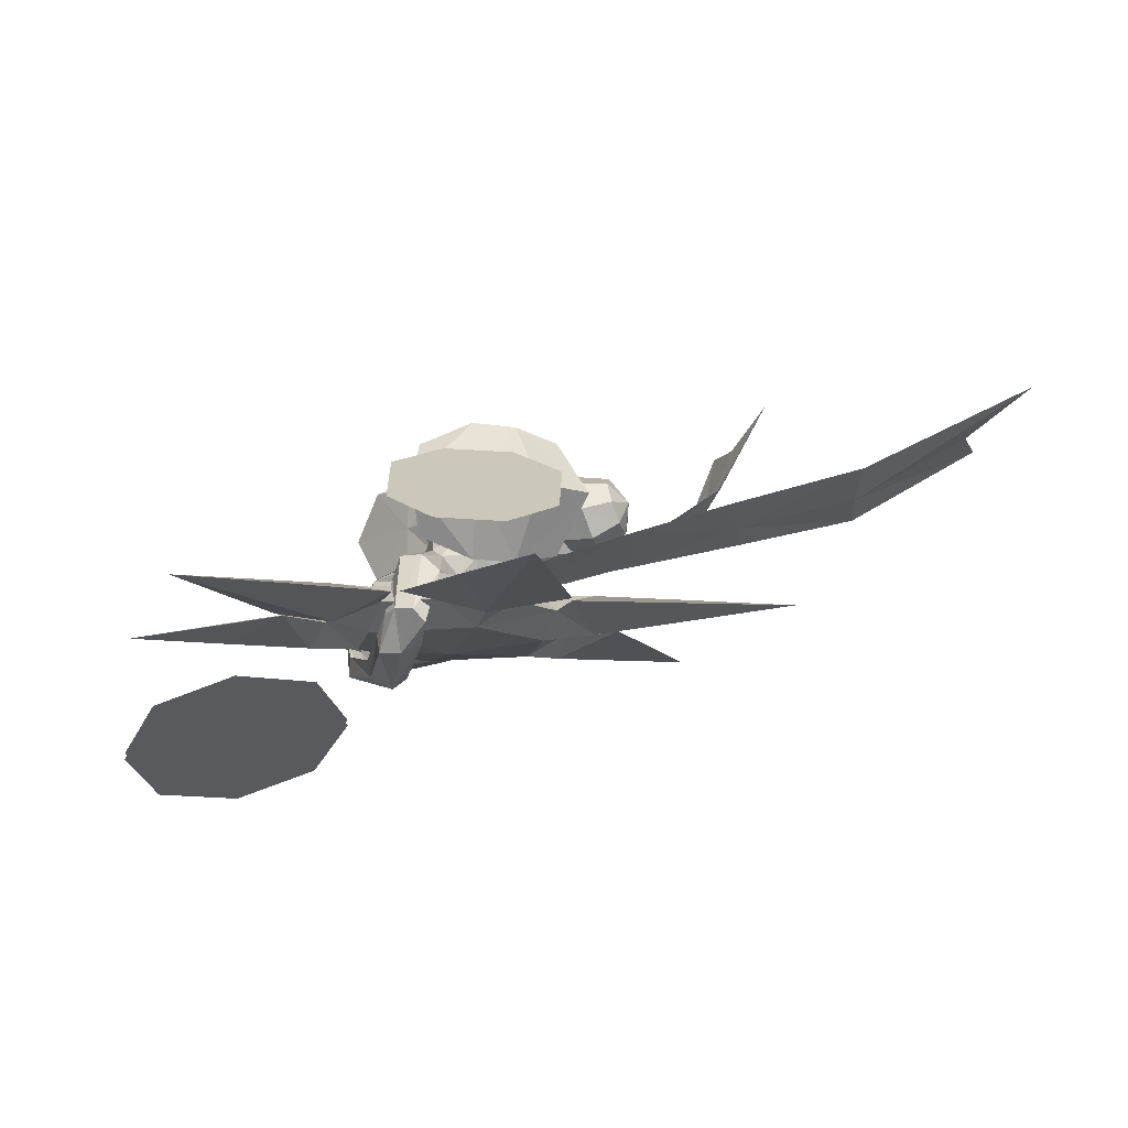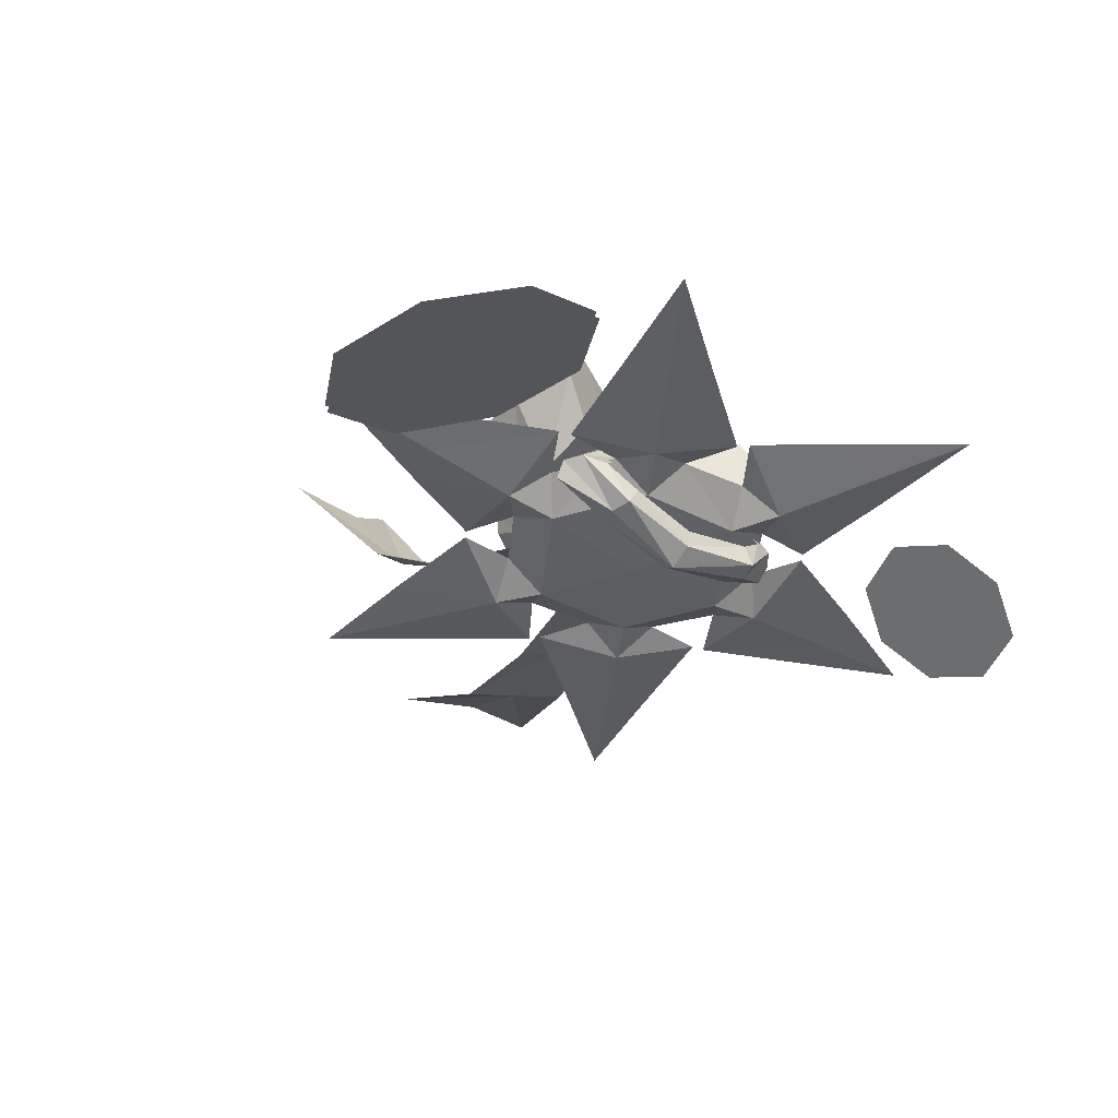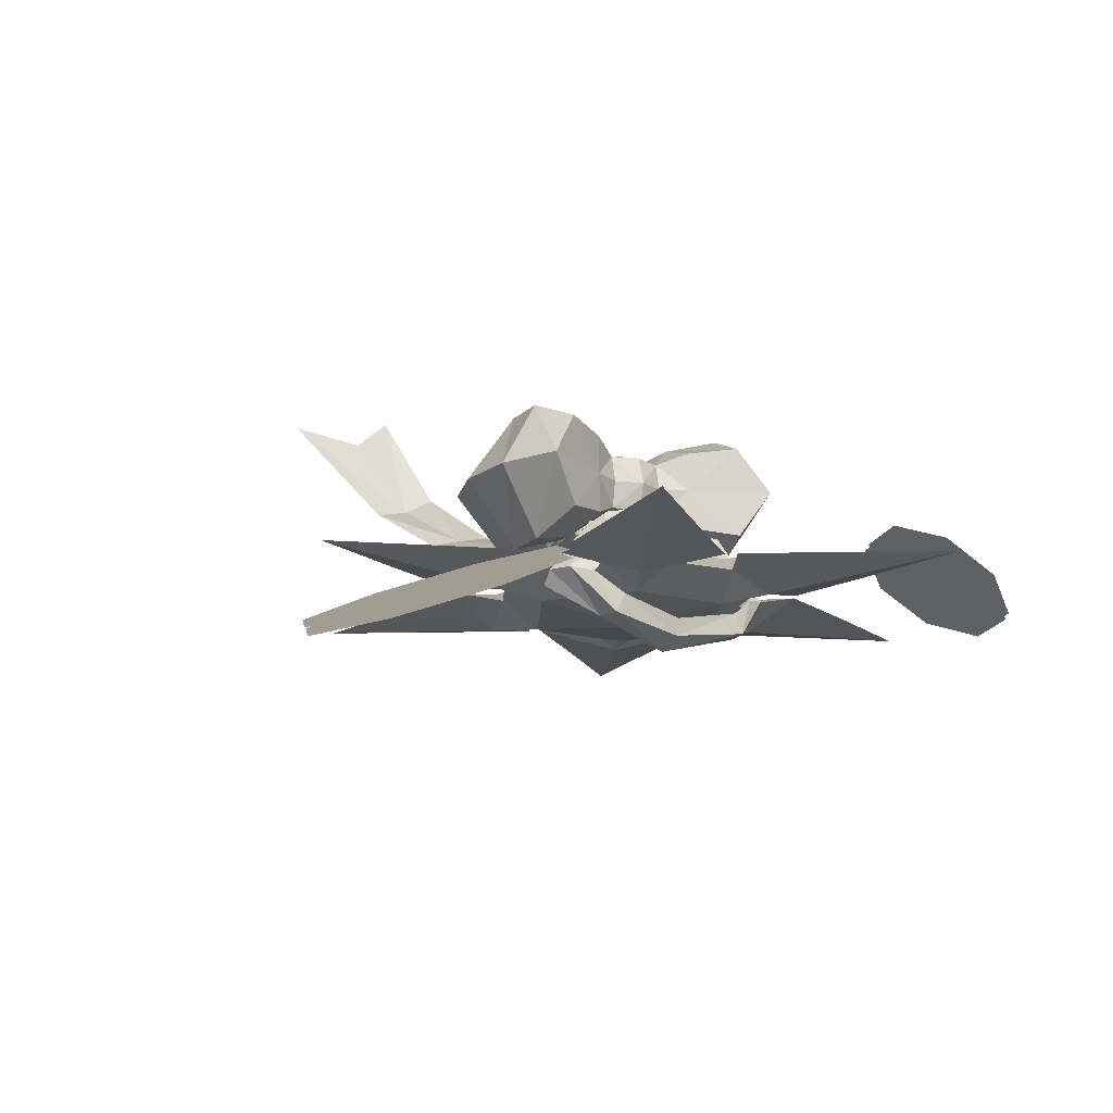
<metadata>
{"format":"obj","ext":"obj","renderer":"f3d","projection":"perspective","resolution":1024,"background":"white","views":[{"elev":-11.9,"azim":74.0,"up":"+Y"},{"elev":-42.0,"azim":-36.9,"up":"+Y"},{"elev":-16.2,"azim":-34.3,"up":"+Y"}]}
</metadata>
<code>
g common_back_90084
v 2.584 12.6 0.9752
v 3.097 9.76 2.772
v 4.516 9.768 -0.1994
v 3.58 12.46 -0.06507
v 3.529 9.723 -4.434
v 2.756 12.54 -3.6
v -0.04909 9.229 -4.975
v -0.0491 13.05 -4.171
v 3.819 7.838 1.394
v 3.58 7.166 -0.02535
v 3.018 7.326 -3.857
v -0.04909 6.8 -4.526
v 9.204 3.691 8.186
v 5.565 8.996 6.987
v 4.886 7.106 7.489
v 7.552 3.463 8.675
v 7.491 7.526 3.943
v 6.786 8.993 5.398
v 10.23 3.575 6.812
v 10.08 2.464 5.742
v -0.04911 -0.6377 8.261
v 6.573 0.314 8.897
v 5.764 1.993 8.947
v -0.04911 0.8094 8.574
v -0.04909 7.852 3.257
v -0.04909 9.533 3.552
v 6.816 1.118 5.282
v 7.029 0.2918 7.12
v -0.0491 -1.641 6.306
v -0.0491 -0.667 5.059
v -2.605 12.6 0.9752
v -3.602 12.46 -0.06506
v -4.537 9.768 -0.1994
v -3.118 9.76 2.772
v -2.778 12.54 -3.6
v -3.551 9.723 -4.434
v -3.84 7.838 1.394
v -3.602 7.166 -0.02534
v -3.039 7.326 -3.857
v -10.82 3.691 8.186
v -8.705 3.586 8.675
v -4.907 7.106 7.489
v -5.587 8.996 6.987
v -7.512 7.526 3.943
v -11.7 2.464 5.742
v -11.84 3.575 6.812
v -6.808 8.993 5.398
v -0.04911 -0.6377 8.261
v -0.04911 0.8094 8.574
v -5.785 1.993 8.947
v -6.595 0.3141 8.897
v -0.04909 7.852 3.257
v -0.04909 9.533 3.552
v -6.837 1.118 5.282
v -0.0491 -0.667 5.059
v -0.0491 -1.641 6.306
v -7.05 0.2918 7.12
v 0.07286 4.503 -14.14
v -6.277 2.855 -10.37
v -10.07 3.622 -17.26
v -6.774 4.505 -19.33
v 0.7746 4.503 -13.36
v 7.982 4.505 -18.88
v 11.04 3.59 -17.03
v 6.772 2.801 -9.955
v -13.38 4.503 -15.2
v -12.3 4.5 -6.585
v -13.59 4.495 8.537
v -21.38 4.496 4.906
v -21.09 3.736 1.021
v -13.23 3.01 1.159
v -12.58 4.495 8.794
v -6.76 2.793 12.5
v -11.02 3.577 19.58
v -14.09 4.492 17.74
v -20.82 4.499 -2.862
v -12.69 4.5 -5.933
v 13.61 4.5 -5.986
v 21.39 4.499 -2.355
v 21.1 3.736 1.527
v 13.24 3.01 1.387
v 12.59 4.5 -6.243
v 11.04 3.59 -17.03
v 14.1 4.503 -15.19
v 20.83 4.496 5.413
v 12.71 4.495 8.484
v -0.06035 4.492 16.69
v 6.289 2.847 12.92
v 10.08 3.61 19.8
v 6.787 4.491 21.88
v -0.7622 4.493 15.91
v -7.969 4.491 21.43
v 13.39 4.492 17.75
v 12.31 4.495 9.136
v 0.07286 4.503 -14.14
v -6.774 4.505 -19.33
v -10.07 5.386 -17.25
v -6.277 6.149 -10.37
v 0.7746 4.503 -13.36
v 6.772 6.203 -9.95
v 11.04 5.418 -17.03
v 7.982 4.505 -18.88
v -13.38 4.503 -15.2
v -12.3 4.5 -6.585
v -13.59 4.495 8.537
v -13.23 5.985 1.164
v -21.09 5.259 1.024
v -21.38 4.496 4.906
v -12.58 4.495 8.794
v -14.09 4.492 17.74
v -11.02 5.406 19.58
v -6.76 6.195 12.51
v -20.82 4.499 -2.862
v -12.69 4.5 -5.933
v 13.61 4.5 -5.986
v 13.24 5.985 1.392
v 21.1 5.259 1.53
v 21.39 4.499 -2.355
v 12.59 4.5 -6.243
v 14.1 4.503 -15.19
v 11.04 5.418 -17.03
v 20.83 4.496 5.413
v 12.71 4.495 8.484
v -0.06035 4.492 16.69
v 6.787 4.491 21.88
v 10.08 5.373 19.81
v 6.289 6.141 12.92
v -0.7622 4.493 15.91
v -7.969 4.491 21.43
v 13.39 4.492 17.75
v 12.31 4.495 9.136
v -0.9768 11.38 -10.53
v -5.671 9.761 -10.94
v -3.019 7.661 -2.417
v 1.16 8.254 -2.55
v -6.94 17.44 -24.93
v -3.83 19.24 -25.47
v -5.945 28.26 -30.9
v -10.08 24.73 -28.94
v -16.53 25.38 -29.4
v -10.33 16.42 -24.21
v -5.054 13.25 -18.17
v -2.292 13.92 -17.83
v -7.766 12.46 -18.56
v -1.517 11.46 -3.335
v 0.6444 11.78 -4.348
v -1.057 13.39 -8.105
v -2.929 13.05 -7.068
v 2.334 11.36 -3.637
v 4.064 12.99 -7.376
v 2.213 13.35 -8.582
v 0.1839 11.68 -4.84
v 9.074 11.38 -12.43
v 3.48 9.749 -14.73
v -0.4417 7.663 -4.462
v 3.901 8.254 -2.406
v 11.47 15.13 -32.47
v 16.48 16.73 -31.29
v 21.59 23.68 -45.02
v 13.53 20.94 -42.38
v 7.468 21.45 -46
v 7.25 14.29 -33.93
v 8.771 12.55 -22.34
v 12.61 13.78 -20.58
v 5.905 11.71 -23.6
v 1.952 10.44 3.351
v -0.04908 12.41 2.918
v 3.097 9.76 2.772
v 1.952 10.44 3.351
v 3.819 7.838 1.394
v -1.973 10.44 3.351
v -28.33 -2.403 15.7
v -18.44 1.937 17.39
v -20.64 2.028 9.332
v -27.33 -0.4738 5.003
v -22.03 -0.6922 24.46
v -29.31 -4.293 26.18
v -18.44 1.937 17.39
v -34.6 -4.102 6.941
v -38.19 -6.731 14.01
v -36 -6.822 22.07
v -38.19 -6.731 14.01
v 2.947 4.501 -9.225
v 4.405 2.486 -6.028
v -4.017 2.508 -6.802
v 15.83 4.507 -24.99
v -14.34 4.507 -25
v -7.786 4.5 -6.518
v -2.609 4.502 -10.03
v 0.0062 1.646 1.271
v -15.82 4.489 27.54
v -4.393 2.481 8.572
v -7.904 4.495 8.781
v -9.012 2.505 1.487
v -10.52 4.499 -1.973
v -29.93 4.498 0.8663
v -11.21 4.497 4.245
v 7.916 4.5 -6.23
v 29.94 4.498 1.685
v 9.025 2.505 1.057
v 10.54 4.497 4.524
v 11.22 4.499 -1.694
v -15.82 4.489 27.54
v -2.935 4.494 11.78
v 7.798 4.495 9.069
v 4.029 2.502 9.346
v 14.35 4.489 27.55
v 2.621 4.494 12.58
v -4.017 6.494 -6.796
v 4.405 6.515 -6.021
v 2.947 4.501 -9.225
v 15.83 4.507 -24.99
v -14.34 4.507 -25
v -7.786 4.5 -6.518
v -2.609 4.502 -10.03
v 0.006197 7.349 1.28
v -15.82 4.489 27.54
v -7.904 4.495 8.781
v -4.393 6.51 8.579
v -10.52 4.499 -1.973
v -9.012 6.491 1.494
v -29.93 4.498 0.8663
v -11.21 4.497 4.245
v 7.916 4.5 -6.23
v 29.94 4.498 1.685
v 10.54 4.497 4.524
v 9.025 6.491 1.064
v 11.22 4.499 -1.694
v -15.82 4.489 27.54
v -2.935 4.494 11.78
v 4.029 6.488 9.353
v 7.798 4.495 9.069
v 14.35 4.489 27.55
v 2.621 4.494 12.58
v 26.85 13.13 2.704
v 25.37 13.44 7.882
v 31.53 9.602 6.87
v 31.07 10.76 -0.03282
v 31.98 8.47 13.63
v 27.49 11.51 12.47
v 25.37 13.44 7.882
v 35.55 7.707 1.275
v 37.67 5.771 5.861
v 37.67 5.771 5.861
v 36.19 6.081 11.04
v -20.35 1.422 9.344
v -18.16 1.331 17.4
v -28.05 -3.009 15.71
v -27.05 -1.08 5.016
v -29.03 -4.899 26.19
v -21.75 -1.298 24.47
v -18.16 1.331 17.4
v -34.32 -4.708 6.954
v -37.91 -7.337 14.02
v -37.91 -7.337 14.02
v -35.71 -7.428 22.08
v 31.08 8.958 6.888
v 24.92 12.8 7.9
v 26.41 12.49 2.722
v 30.62 10.11 -0.01513
v 27.05 10.86 12.49
v 31.54 7.827 13.65
v 24.92 12.8 7.9
v 35.11 7.064 1.293
v 37.23 5.127 5.879
v 35.75 5.438 11.06
v 37.23 5.127 5.879
v 6.966 11.26 -9.745
v 7.719 13.67 -8.543
v 5.595 13.07 -6.921
v 5.082 11.37 -7.757
v 4.799 10.41 -11.2
v 3.55 10.77 -8.783
v 2.499 11.59 -12.11
v 1.924 11.61 -9.427
v 1.446 14.1 -11.97
v 1.159 13.37 -9.345
v 7.446 12.67 -12.04
v 8.006 14.4 -11.17
v 5.914 12.08 -13.07
v 4.287 12.91 -13.71
v 3.571 14.7 -13.59
v 6.573 16.2 -8.335
v 4.764 14.84 -6.788
v 4.278 17.34 -9.304
v 3.141 15.65 -7.473
v 2.169 16.47 -10.82
v 1.65 15.03 -8.545
v 7.224 16.21 -11
v 5.601 17.02 -11.68
v 4.109 16.4 -12.75
v -0.4055 11.28 -11.17
v 0.7919 13.79 -10.84
v 0.6623 13.06 -8.199
v -0.1612 11.3 -8.437
v -2.846 10.21 -10.54
v -1.887 10.54 -7.992
v -5.137 11.15 -9.366
v -3.507 11.21 -7.164
v -5.932 13.56 -8.383
v -4.092 12.9 -6.463
v -1.929 12.65 -12.99
v -1.048 14.45 -12.76
v -3.655 11.89 -12.54
v -5.275 12.56 -11.71
v -5.803 14.29 -11.02
v -0.01303 16.22 -9.734
v 0.07061 14.76 -7.413
v -2.34 17.13 -8.607
v -1.575 15.41 -6.616
v -4.79 16.03 -8.066
v -3.307 14.63 -6.233
v -1.583 16.2 -11.98
v -3.228 16.84 -11.18
v -4.961 16.06 -10.8
v -2.526 16.24 2.623
v -3.323 17.08 -0.7865
v -5.563 18.66 0.1802
v -4.917 17.29 4.066
v -13.57 13.73 2.2
v -9.989 19.76 1.746
v -9.596 19.77 -2.176
v -13.59 13.73 -3.243
v -11.54 13.76 7.329
v -8.945 17.81 6.112
v -5.497 18.57 -1.513
v -5.699 17.62 -4.779
v -8.772 18.81 -6.064
v -0.0557 16.4 3.207
v -0.05608 17.73 -0.8152
v -2.65 16.79 -4.618
v -0.05599 17.39 -4.913
v -2.583 13.93 -4.917
v -0.05499 13.97 -5.209
v -0.05499 13.96 3.907
v -2.475 13.92 3.037
v -11.63 13.77 -8.09
v -4.926 13.88 4.112
v -7.024 13.85 -8.76
v -2.445 11.61 2.62
v -4.798 10.47 4.06
v -5.396 9.084 0.173
v -3.212 10.75 -0.7912
v -13.57 13.73 2.2
v -13.59 13.73 -3.243
v -9.388 7.845 -2.186
v -9.781 7.83 1.737
v -11.54 13.76 7.329
v -8.805 9.812 6.106
v -5.333 9.179 -1.521
v -8.598 8.832 -6.072
v -5.568 10.13 -4.784
v -0.0539 10.21 -0.8209
v -0.05428 11.54 3.204
v -2.55 11.06 -4.622
v -0.054 10.55 -4.918
v -2.583 13.93 -4.917
v -0.05499 13.97 -5.209
v -0.05499 13.96 3.907
v -2.475 13.92 3.037
v -11.63 13.77 -8.09
v -4.926 13.88 4.112
v -7.024 13.85 -8.76
v 2.245 16.32 2.623
v 4.598 17.46 4.066
v 5.195 18.85 0.1804
v 3.012 17.19 -0.7864
v 13.37 14.2 2.2
v 13.39 14.21 -3.243
v 9.188 20.09 -2.176
v 9.58 20.1 1.746
v 11.34 14.16 7.329
v 8.604 18.11 6.112
v 5.132 18.76 -1.513
v 8.397 19.11 -6.064
v 5.367 17.81 -4.778
v 2.35 16.88 -4.618
v 2.382 14.01 -4.917
v 2.274 14.01 3.037
v 11.43 14.17 -8.089
v 4.725 14.05 4.112
v 6.823 14.1 -8.76
v 2.325 11.69 2.62
v 3.122 10.86 -0.7912
v 5.363 9.272 0.1731
v 4.717 10.64 4.061
v 13.37 14.2 2.2
v 9.788 8.171 1.737
v 9.396 8.173 -2.185
v 13.39 14.21 -3.243
v 11.34 14.16 7.329
v 8.744 10.12 6.106
v 5.296 9.364 -1.52
v 5.498 10.32 -4.784
v 8.571 9.131 -6.071
v 2.45 11.15 -4.622
v 2.382 14.01 -4.917
v 2.274 14.01 3.037
v 11.43 14.17 -8.089
v 4.725 14.05 4.112
v 6.823 14.1 -8.76
v 2.878 12.94 -7.253
v 6.288 14.83 -13.26
v -1.36 12.69 -6.386
v -3.78 14.66 -12.83
f 1 2 3
f 3 4 1
f 3 5 6
f 6 4 3
f 6 5 7
f 7 8 6
f 9 10 3
f 3 2 9
f 3 10 11
f 11 5 3
f 11 12 7
f 7 5 11
f 13 14 15
f 15 16 13
f 17 18 19
f 19 20 17
f 18 14 13
f 13 19 18
f 21 22 23
f 23 24 21
f 22 13 16
f 16 23 22
f 25 15 14
f 14 26 25
f 27 28 29
f 29 30 27
f 20 19 28
f 28 27 20
f 29 28 22
f 22 21 29
f 28 19 13
f 13 22 28
f 31 32 33
f 33 34 31
f 33 32 35
f 35 36 33
f 35 8 7
f 7 36 35
f 37 34 33
f 33 38 37
f 33 36 39
f 39 38 33
f 39 36 7
f 7 12 39
f 40 41 42
f 42 43 40
f 44 45 46
f 46 47 44
f 47 46 40
f 40 43 47
f 48 49 50
f 50 51 48
f 51 50 41
f 41 40 51
f 52 53 43
f 43 42 52
f 54 55 56
f 56 57 54
f 45 54 57
f 57 46 45
f 56 48 51
f 51 57 56
f 57 51 40
f 40 46 57
f 58 59 60
f 60 61 58
f 62 63 64
f 64 65 62
f 66 60 59
f 59 67 66
f 68 69 70
f 70 71 68
f 72 73 74
f 74 75 72
f 76 77 71
f 71 70 76
f 78 79 80
f 80 81 78
f 82 65 83
f 83 84 82
f 85 86 81
f 81 80 85
f 87 88 89
f 89 90 87
f 91 92 74
f 74 73 91
f 93 89 88
f 88 94 93
f 95 96 97
f 97 98 95
f 99 100 101
f 101 102 99
f 103 104 98
f 98 97 103
f 105 106 107
f 107 108 105
f 109 110 111
f 111 112 109
f 113 107 106
f 106 114 113
f 115 116 117
f 117 118 115
f 119 120 121
f 121 100 119
f 122 117 116
f 116 123 122
f 124 125 126
f 126 127 124
f 128 112 111
f 111 129 128
f 130 131 127
f 127 126 130
f 132 133 134
f 134 135 132
f 136 137 138
f 138 139 136
f 136 139 140
f 140 141 136
f 142 143 137
f 137 136 142
f 142 136 141
f 141 144 142
f 145 146 147
f 147 148 145
f 149 150 151
f 151 152 149
f 153 154 155
f 155 156 153
f 157 158 159
f 159 160 157
f 157 160 161
f 161 162 157
f 163 164 158
f 158 157 163
f 163 157 162
f 162 165 163
f 166 1 167
f 18 17 168
f 14 169 26
f 169 18 168
f 18 169 14
f 166 167 53
f 1 166 2
f 168 17 170
f 167 31 171
f 34 44 47
f 53 171 43
f 34 47 171
f 43 171 47
f 53 167 171
f 34 171 31
f 37 44 34
f 172 173 174
f 172 174 175
f 176 172 177
f 178 172 176
f 172 175 179
f 172 179 180
f 181 172 182
f 177 172 181
f 183 184 185
f 186 64 63
f 183 65 184
f 65 183 62
f 187 60 66
f 188 59 185
f 59 188 67
f 61 60 187
f 185 59 189
f 58 189 59
f 190 185 184
f 189 183 185
f 75 74 191
f 192 73 193
f 72 193 73
f 188 194 195
f 76 70 196
f 194 71 195
f 77 195 71
f 190 194 185
f 197 194 193
f 196 70 69
f 197 71 194
f 71 197 68
f 193 194 192
f 194 190 192
f 185 194 188
f 84 83 186
f 184 65 198
f 82 198 65
f 85 80 199
f 200 81 201
f 86 201 81
f 202 200 198
f 199 80 79
f 202 81 200
f 81 202 78
f 198 200 184
f 200 190 184
f 203 74 92
f 204 73 192
f 73 204 91
f 205 206 201
f 207 89 93
f 205 88 206
f 88 205 94
f 200 206 190
f 204 206 208
f 90 89 207
f 206 88 208
f 87 208 88
f 192 206 204
f 192 190 206
f 201 206 200
f 209 210 211
f 102 101 212
f 210 100 211
f 99 211 100
f 103 97 213
f 209 98 214
f 104 214 98
f 213 97 96
f 215 98 209
f 98 215 95
f 210 209 216
f 209 211 215
f 217 111 110
f 218 112 219
f 112 218 109
f 220 221 214
f 222 107 113
f 220 106 221
f 106 220 114
f 209 221 216
f 218 221 223
f 108 107 222
f 221 106 223
f 105 223 106
f 219 221 218
f 219 216 221
f 214 221 209
f 212 121 120
f 224 100 210
f 100 224 119
f 225 117 122
f 226 116 227
f 116 226 123
f 224 227 228
f 118 117 225
f 227 116 228
f 115 228 116
f 210 227 224
f 210 216 227
f 129 111 229
f 219 112 230
f 128 230 112
f 226 231 232
f 130 126 233
f 231 127 232
f 131 232 127
f 216 231 227
f 234 231 230
f 233 126 125
f 234 127 231
f 127 234 124
f 230 231 219
f 231 216 219
f 227 231 226
f 235 236 237
f 238 235 237
f 239 237 240
f 240 237 241
f 242 238 237
f 243 242 237
f 244 237 245
f 245 237 239
f 142 133 132
f 144 133 142
f 132 143 142
f 163 154 153
f 165 154 163
f 153 164 163
f 246 247 248
f 249 246 248
f 250 248 251
f 251 248 252
f 253 249 248
f 254 253 248
f 255 248 256
f 256 248 250
f 257 258 259
f 257 259 260
f 261 257 262
f 263 257 261
f 257 260 264
f 257 264 265
f 266 257 267
f 262 257 266
f 268 269 270
f 270 271 268
f 272 268 271
f 271 273 272
f 274 272 273
f 273 275 274
f 276 274 275
f 275 277 276
f 278 279 269
f 269 268 278
f 280 278 268
f 268 272 280
f 281 280 272
f 272 274 281
f 282 281 274
f 274 276 282
f 283 284 270
f 270 269 283
f 285 286 284
f 284 283 285
f 287 288 286
f 286 285 287
f 276 277 288
f 288 287 276
f 289 283 269
f 269 279 289
f 290 285 283
f 283 289 290
f 291 287 285
f 285 290 291
f 282 276 287
f 287 291 282
f 292 293 294
f 294 295 292
f 296 292 295
f 295 297 296
f 298 296 297
f 297 299 298
f 300 298 299
f 299 301 300
f 302 303 293
f 293 292 302
f 304 302 292
f 292 296 304
f 305 304 296
f 296 298 305
f 306 305 298
f 298 300 306
f 307 308 294
f 294 293 307
f 309 310 308
f 308 307 309
f 311 312 310
f 310 309 311
f 300 301 312
f 312 311 300
f 313 307 293
f 293 303 313
f 314 309 307
f 307 313 314
f 315 311 309
f 309 314 315
f 306 300 311
f 311 315 306
f 316 317 318
f 318 319 316
f 320 321 322
f 322 323 320
f 324 325 321
f 321 320 324
f 326 327 328
f 328 322 326
f 317 316 329
f 329 330 317
f 331 317 330
f 330 332 331
f 333 331 332
f 332 334 333
f 335 329 316
f 316 336 335
f 322 328 337
f 337 323 322
f 318 321 325
f 325 319 318
f 322 321 318
f 318 326 322
f 326 317 331
f 331 327 326
f 338 336 316
f 316 319 338
f 331 333 339
f 339 327 331
f 340 341 342
f 342 343 340
f 344 345 346
f 346 347 344
f 348 344 347
f 347 349 348
f 350 346 351
f 351 352 350
f 343 353 354
f 354 340 343
f 355 356 353
f 353 343 355
f 357 358 356
f 356 355 357
f 359 360 340
f 340 354 359
f 346 345 361
f 361 351 346
f 342 341 349
f 349 347 342
f 346 350 342
f 342 347 346
f 350 352 355
f 355 343 350
f 362 341 340
f 340 360 362
f 355 352 363
f 363 357 355
f 364 365 366
f 366 367 364
f 368 369 370
f 370 371 368
f 372 368 371
f 371 373 372
f 374 370 375
f 375 376 374
f 367 330 329
f 329 364 367
f 377 332 330
f 330 367 377
f 378 334 332
f 332 377 378
f 335 379 364
f 364 329 335
f 370 369 380
f 380 375 370
f 366 365 373
f 373 371 366
f 370 374 366
f 366 371 370
f 374 376 377
f 377 367 374
f 381 365 364
f 364 379 381
f 377 376 382
f 382 378 377
f 383 384 385
f 385 386 383
f 387 388 389
f 389 390 387
f 391 392 388
f 388 387 391
f 393 394 395
f 395 389 393
f 384 383 354
f 354 353 384
f 396 384 353
f 353 356 396
f 397 396 356
f 356 358 397
f 359 354 383
f 383 398 359
f 389 395 399
f 399 390 389
f 385 388 392
f 392 386 385
f 389 388 385
f 385 393 389
f 393 384 396
f 396 394 393
f 400 398 383
f 383 386 400
f 396 397 401
f 401 394 396
f 270 402 271
f 271 402 273
f 273 402 275
f 275 402 277
f 278 403 279
f 280 403 278
f 281 403 280
f 282 403 281
f 284 402 270
f 286 402 284
f 288 402 286
f 277 402 288
f 279 403 289
f 289 403 290
f 290 403 291
f 291 403 282
f 294 404 295
f 295 404 297
f 297 404 299
f 299 404 301
f 302 405 303
f 304 405 302
f 305 405 304
f 306 405 305
f 308 404 294
f 310 404 308
f 312 404 310
f 301 404 312
f 303 405 313
f 313 405 314
f 314 405 315
f 315 405 306
f 318 317 326
f 339 337 328
f 319 325 338
f 338 325 324
f 339 328 327
f 350 343 342
f 351 361 363
f 362 349 341
f 348 349 362
f 352 351 363
f 374 367 366
f 375 380 382
f 381 373 365
f 372 373 381
f 376 375 382
f 385 384 393
f 401 399 395
f 386 392 400
f 400 392 391
f 401 395 394

</code>
